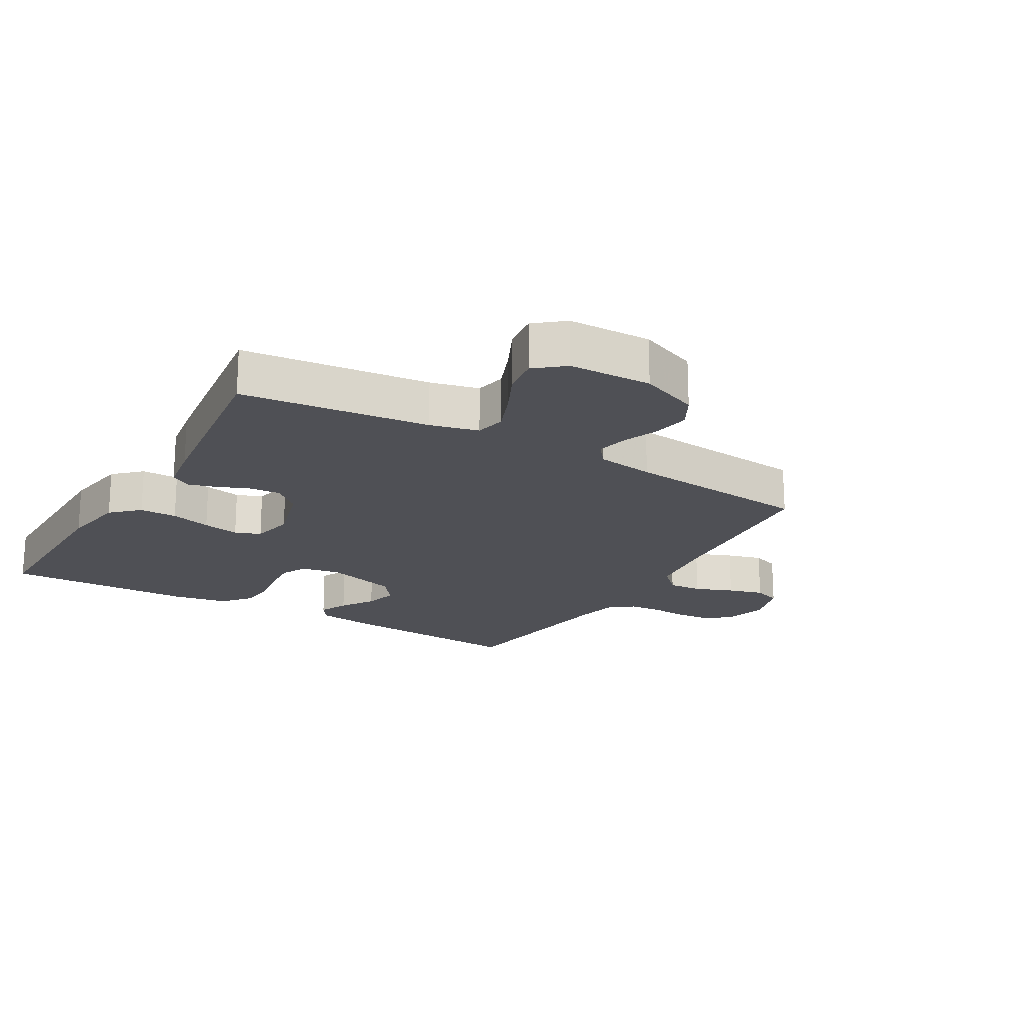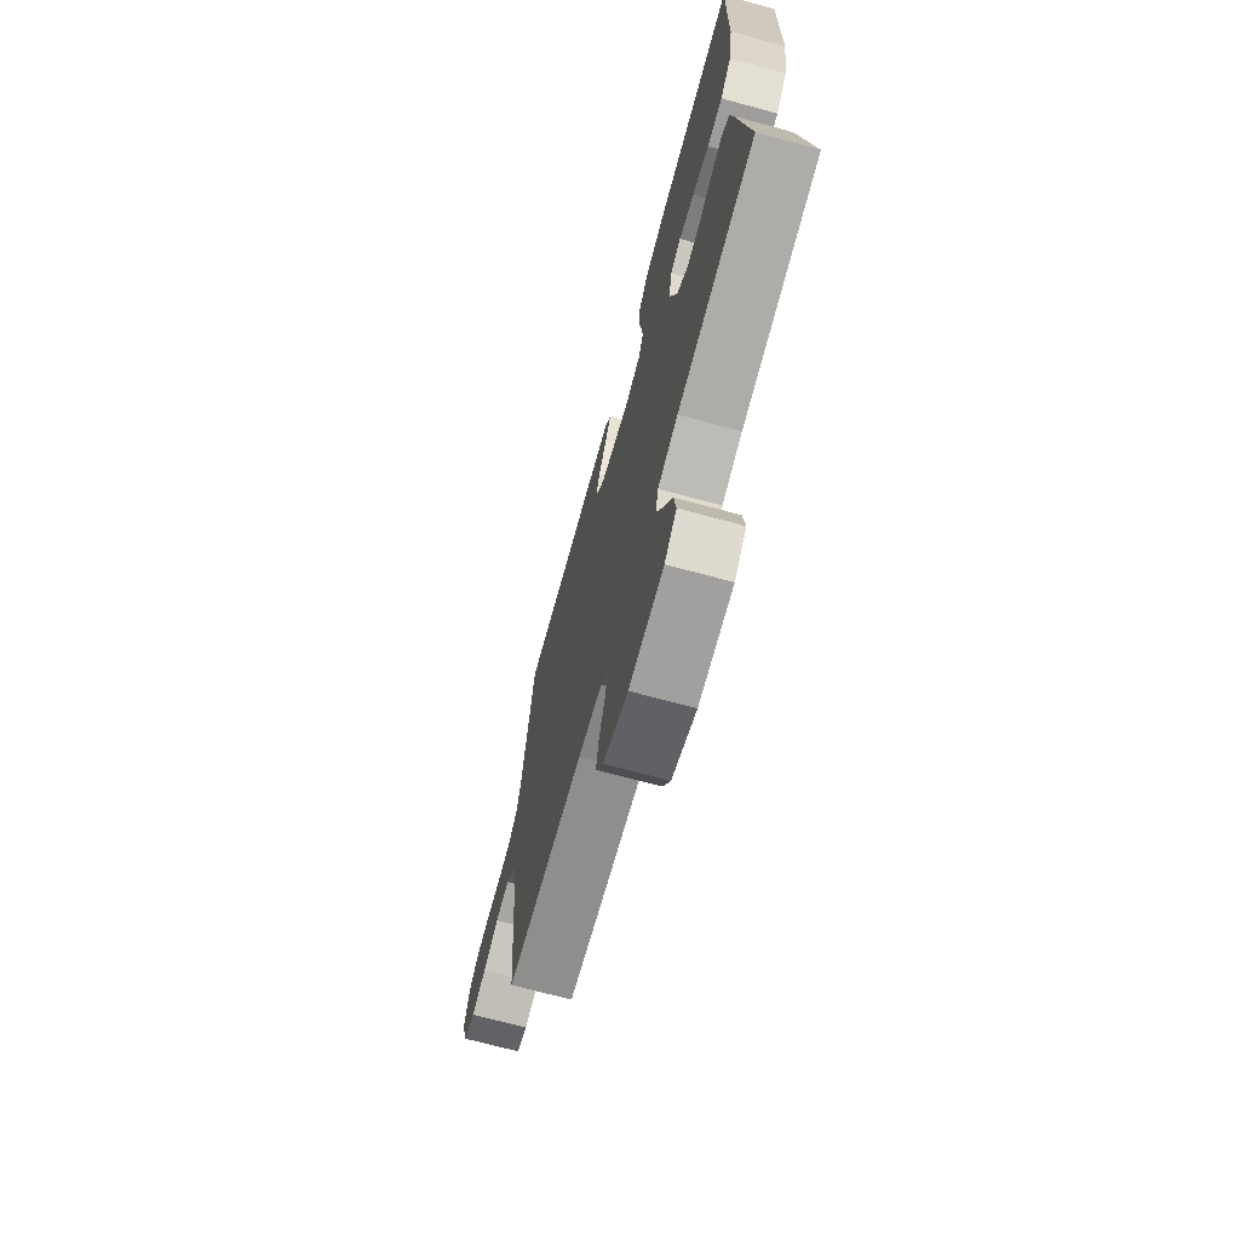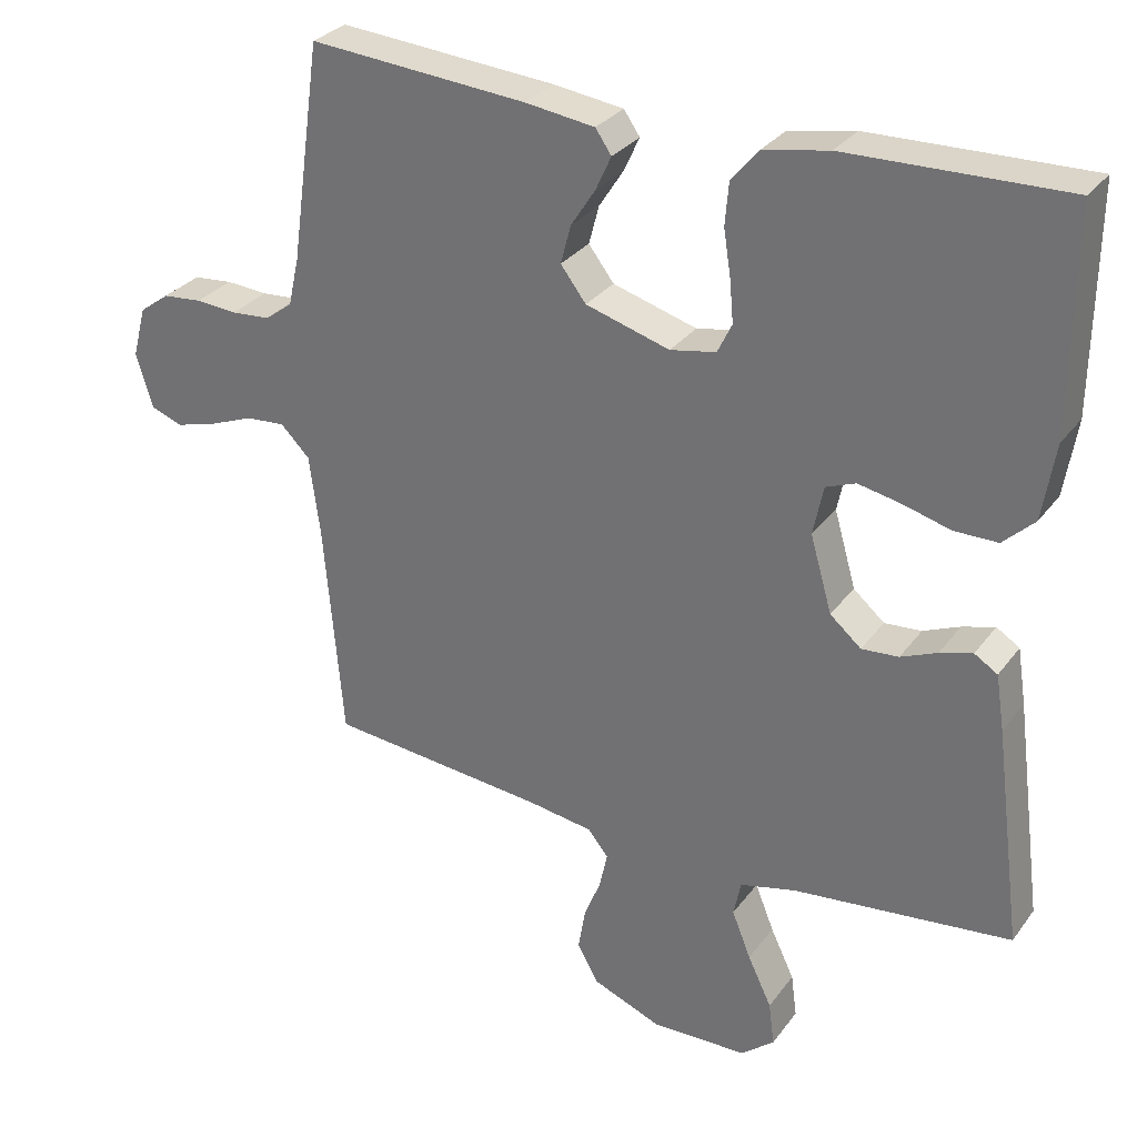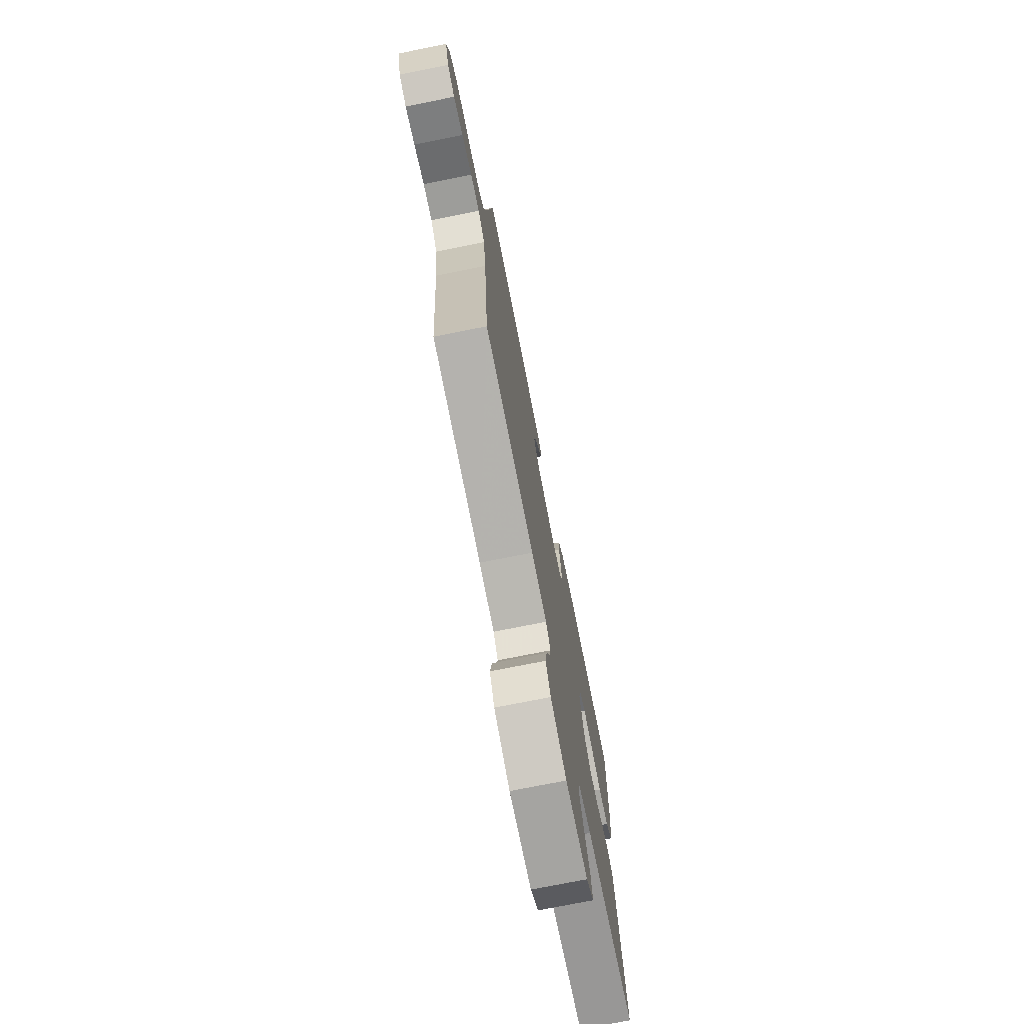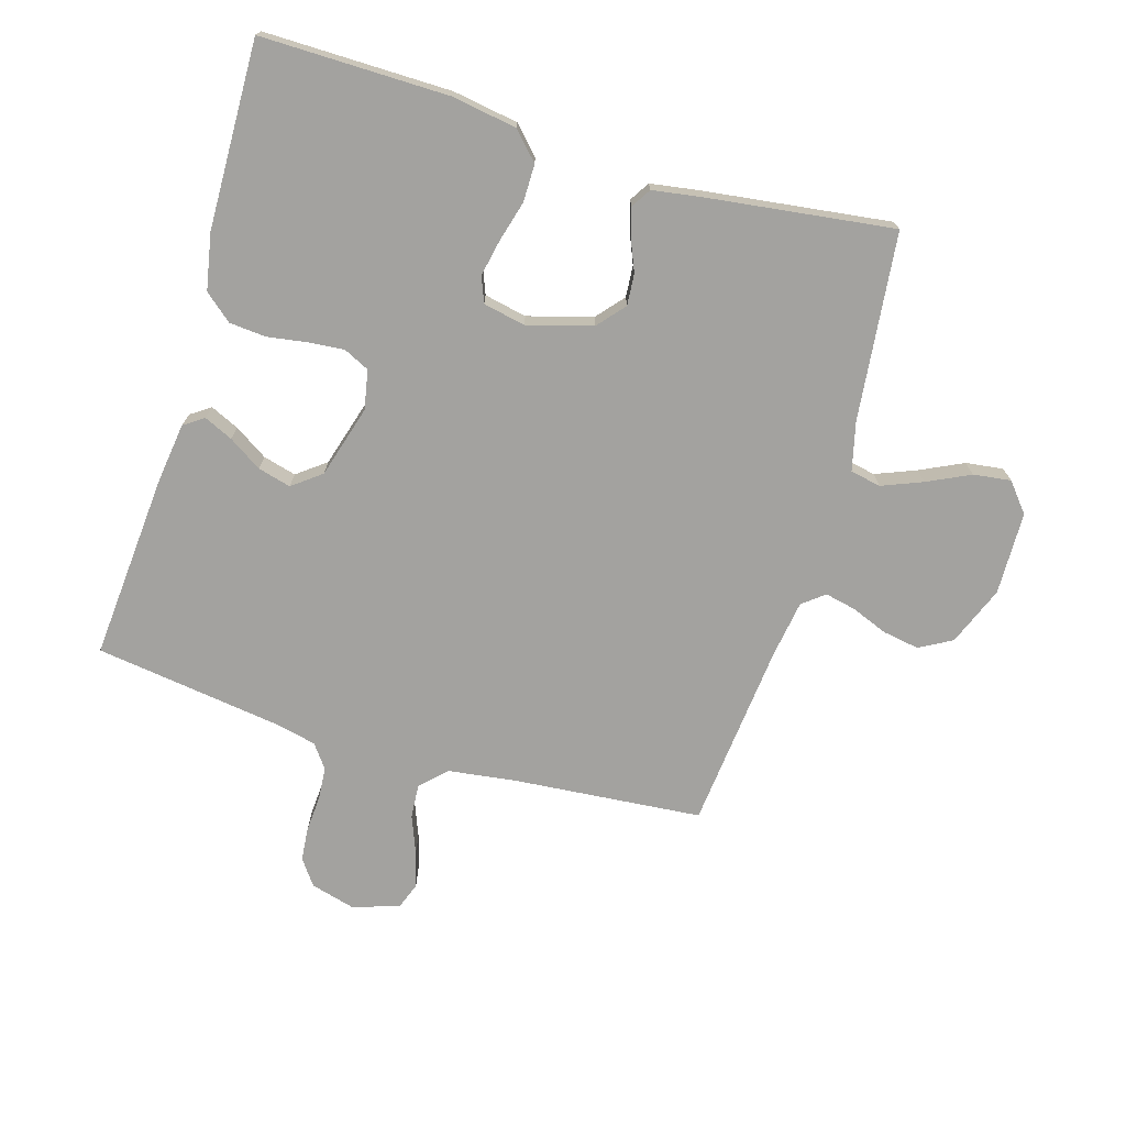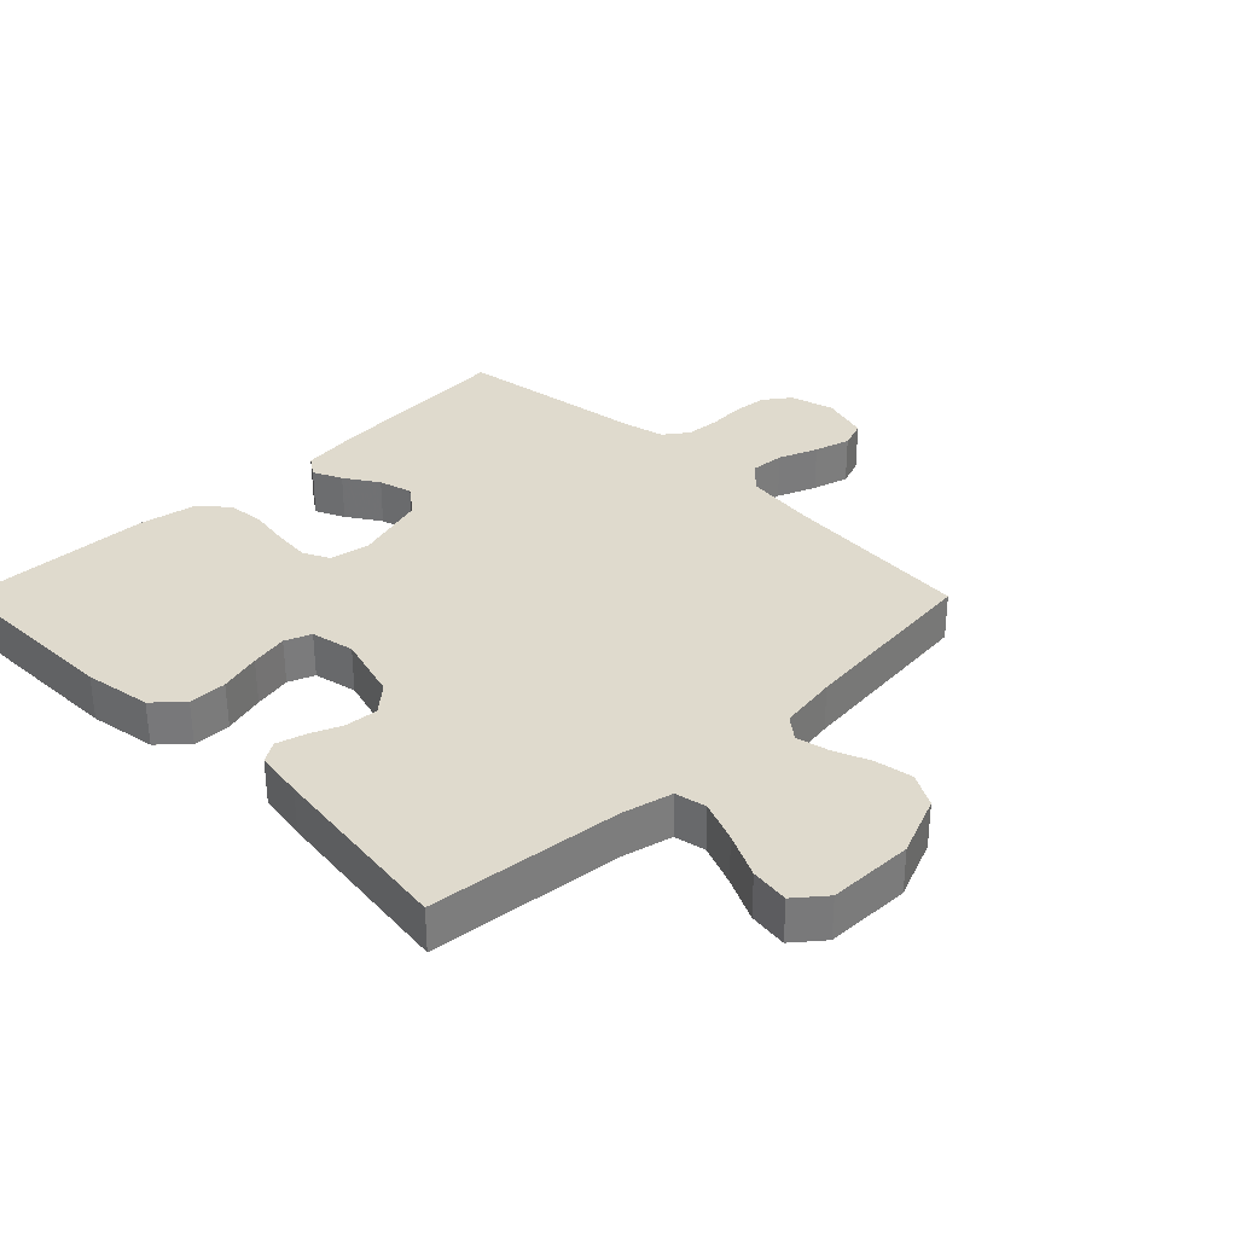
<metadata>
{"format":"obj","ext":"obj","renderer":"f3d","projection":"perspective","resolution":1024,"background":"white","views":[{"elev":-19.4,"azim":149.7,"up":"+Y"},{"elev":-70.5,"azim":74.9,"up":"+Z"},{"elev":30.0,"azim":29.6,"up":"+Z"},{"elev":-74.4,"azim":-78.7,"up":"+Z"},{"elev":-72.5,"azim":73.4,"up":"+Y"},{"elev":32.6,"azim":135.1,"up":"+Y"}]}
</metadata>
<code>
v -0.5 0.07 -0.5
v -0.526 0.07 -0.2
v -0.541 0.07 -0.088
v -0.581 0.07 -0.048
v -0.635 0.07 -0.052
v -0.696 0.07 -0.076
v -0.753 0.07 -0.092
v -0.797 0.07 -0.076
v -0.82 0.07 0
v -0.801 0.07 0.07
v -0.76 0.07 0.1
v -0.706 0.07 0.105
v -0.648 0.07 0.101
v -0.595 0.07 0.105
v -0.557 0.07 0.133
v -0.542 0.07 0.2
v -0.5 0.07 0.5
v -0.2 0.07 0.476
v -0.104 0.07 0.463
v -0.082 0.07 0.431
v -0.103 0.07 0.385
v -0.137 0.07 0.332
v -0.151 0.07 0.279
v -0.116 0.07 0.233
v 0 0.07 0.199
v 0.063 0.07 0.211
v 0.083 0.07 0.252
v 0.078 0.07 0.309
v 0.068 0.07 0.373
v 0.073 0.07 0.432
v 0.11 0.07 0.476
v 0.2 0.07 0.493
v 0.5 0.07 0.5
v 0.497 0.07 0.2
v 0.48 0.07 0.095
v 0.437 0.07 0.054
v 0.377 0.07 0.054
v 0.312 0.07 0.072
v 0.253 0.07 0.084
v 0.212 0.07 0.068
v 0.198 0.07 0
v 0.228 0.07 -0.104
v 0.271 0.07 -0.141
v 0.322 0.07 -0.137
v 0.372 0.07 -0.116
v 0.417 0.07 -0.103
v 0.449 0.07 -0.123
v 0.461 0.07 -0.2
v 0.5 0.07 -0.5
v 0.2 0.07 -0.533
v 0.122 0.07 -0.552
v 0.112 0.07 -0.601
v 0.138 0.07 -0.666
v 0.171 0.07 -0.735
v 0.179 0.07 -0.795
v 0.133 0.07 -0.833
v 0 0.07 -0.836
v -0.095 0.07 -0.798
v -0.124 0.07 -0.746
v -0.114 0.07 -0.687
v -0.091 0.07 -0.629
v -0.08 0.07 -0.579
v -0.108 0.07 -0.544
v -0.2 0.07 -0.53
v -0.5 0 -0.5
v -0.526 0 -0.2
v -0.541 0 -0.088
v -0.581 0 -0.048
v -0.635 0 -0.052
v -0.696 0 -0.076
v -0.753 0 -0.092
v -0.797 0 -0.076
v -0.82 0 0
v -0.801 0 0.07
v -0.76 0 0.1
v -0.706 0 0.105
v -0.648 0 0.101
v -0.595 0 0.105
v -0.557 0 0.133
v -0.542 0 0.2
v -0.5 0 0.5
v -0.2 0 0.476
v -0.104 0 0.463
v -0.082 0 0.431
v -0.103 0 0.385
v -0.137 0 0.332
v -0.151 0 0.279
v -0.116 0 0.233
v 0 0 0.199
v 0.063 0 0.211
v 0.083 0 0.252
v 0.078 0 0.309
v 0.068 0 0.373
v 0.073 0 0.432
v 0.11 0 0.476
v 0.2 0 0.493
v 0.5 0 0.5
v 0.497 0 0.2
v 0.48 0 0.095
v 0.437 0 0.054
v 0.377 0 0.054
v 0.312 0 0.072
v 0.253 0 0.084
v 0.212 0 0.068
v 0.198 0 0
v 0.228 0 -0.104
v 0.271 0 -0.141
v 0.322 0 -0.137
v 0.372 0 -0.116
v 0.417 0 -0.103
v 0.449 0 -0.123
v 0.461 0 -0.2
v 0.5 0 -0.5
v 0.2 0 -0.533
v 0.122 0 -0.552
v 0.112 0 -0.601
v 0.138 0 -0.666
v 0.171 0 -0.735
v 0.179 0 -0.795
v 0.133 0 -0.833
v 0 0 -0.836
v -0.095 0 -0.798
v -0.124 0 -0.746
v -0.114 0 -0.687
v -0.091 0 -0.629
v -0.08 0 -0.579
v -0.108 0 -0.544
v -0.2 0 -0.53
f 59 60 61
f 58 59 61
f 57 58 61
f 56 57 61
f 55 56 61
f 54 55 61
f 53 54 61
f 52 53 61 62
f 51 52 62 63
f 48 49 50
f 47 48 50
f 46 47 50
f 45 46 50
f 44 45 50
f 51 63 64
f 50 51 64
f 44 50 64
f 43 44 64
f 36 37 38
f 35 36 38
f 34 35 38
f 33 34 38
f 32 33 38
f 31 32 38
f 30 31 38
f 29 30 38
f 28 29 38
f 27 28 38 39
f 26 27 39 40
f 20 21 22
f 19 20 22
f 18 19 22
f 17 18 22
f 16 17 22
f 15 16 22 23
f 14 15 23 24
f 11 12 13
f 10 11 13
f 9 10 13
f 8 9 13
f 7 8 13
f 6 7 13
f 5 6 13
f 4 5 13 14
f 14 24 25
f 4 14 25
f 3 4 25
f 64 1 2
f 43 64 2
f 42 43 2
f 26 40 41
f 26 41 42
f 25 26 42
f 3 25 42
f 2 3 42
f 125 124 123
f 125 123 122
f 125 122 121
f 125 121 120
f 125 120 119
f 125 119 118
f 125 118 117
f 126 125 117 116
f 127 126 116 115
f 114 113 112
f 114 112 111
f 114 111 110
f 114 110 109
f 114 109 108
f 128 127 115
f 128 115 114
f 128 114 108
f 128 108 107
f 102 101 100
f 102 100 99
f 102 99 98
f 102 98 97
f 102 97 96
f 102 96 95
f 102 95 94
f 102 94 93
f 102 93 92
f 103 102 92 91
f 104 103 91 90
f 86 85 84
f 86 84 83
f 86 83 82
f 86 82 81
f 86 81 80
f 87 86 80 79
f 88 87 79 78
f 77 76 75
f 77 75 74
f 77 74 73
f 77 73 72
f 77 72 71
f 77 71 70
f 77 70 69
f 78 77 69 68
f 89 88 78
f 89 78 68
f 89 68 67
f 66 65 128
f 66 128 107
f 66 107 106
f 105 104 90
f 106 105 90
f 106 90 89
f 106 89 67
f 106 67 66
f 1 65 66 2
f 2 66 67 3
f 3 67 68 4
f 4 68 69 5
f 5 69 70 6
f 6 70 71 7
f 7 71 72 8
f 8 72 73 9
f 9 73 74 10
f 10 74 75 11
f 11 75 76 12
f 12 76 77 13
f 13 77 78 14
f 14 78 79 15
f 15 79 80 16
f 16 80 81 17
f 17 81 82 18
f 18 82 83 19
f 19 83 84 20
f 20 84 85 21
f 21 85 86 22
f 22 86 87 23
f 23 87 88 24
f 24 88 89 25
f 25 89 90 26
f 26 90 91 27
f 27 91 92 28
f 28 92 93 29
f 29 93 94 30
f 30 94 95 31
f 31 95 96 32
f 32 96 97 33
f 33 97 98 34
f 34 98 99 35
f 35 99 100 36
f 36 100 101 37
f 37 101 102 38
f 38 102 103 39
f 39 103 104 40
f 40 104 105 41
f 41 105 106 42
f 42 106 107 43
f 43 107 108 44
f 44 108 109 45
f 45 109 110 46
f 46 110 111 47
f 47 111 112 48
f 48 112 113 49
f 49 113 114 50
f 50 114 115 51
f 51 115 116 52
f 52 116 117 53
f 53 117 118 54
f 54 118 119 55
f 55 119 120 56
f 56 120 121 57
f 57 121 122 58
f 58 122 123 59
f 59 123 124 60
f 60 124 125 61
f 61 125 126 62
f 62 126 127 63
f 63 127 128 64
f 64 128 65 1

</code>
